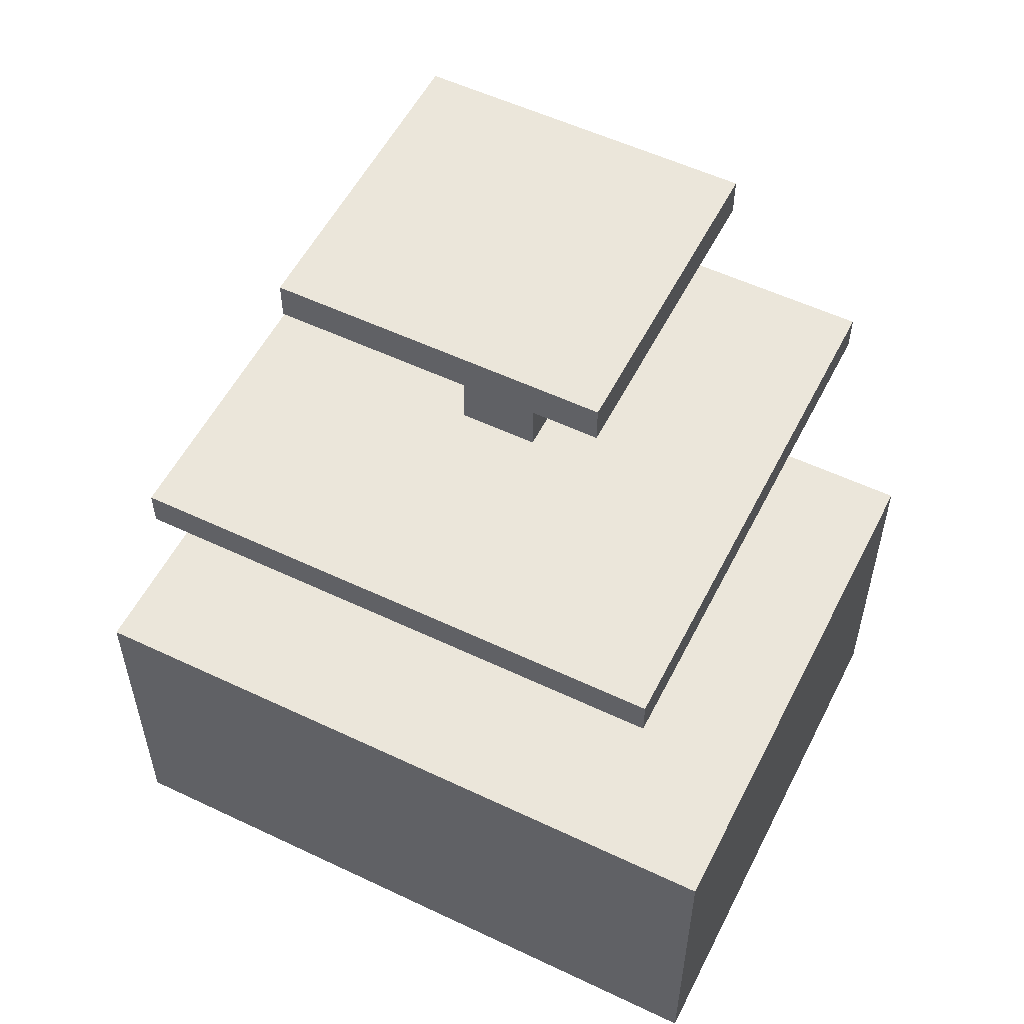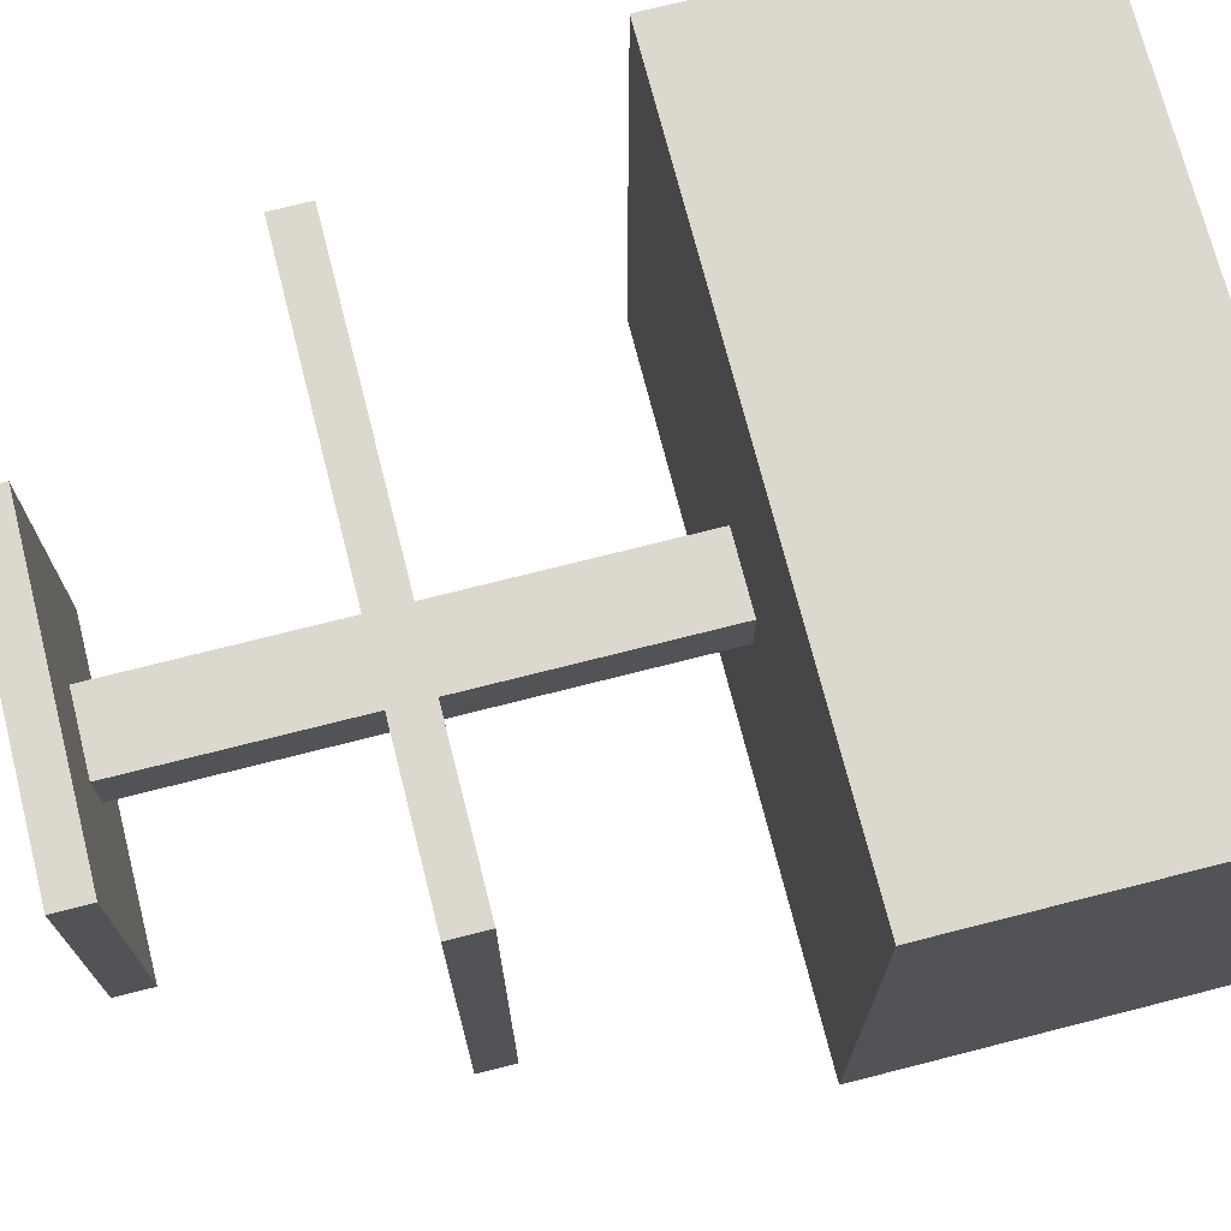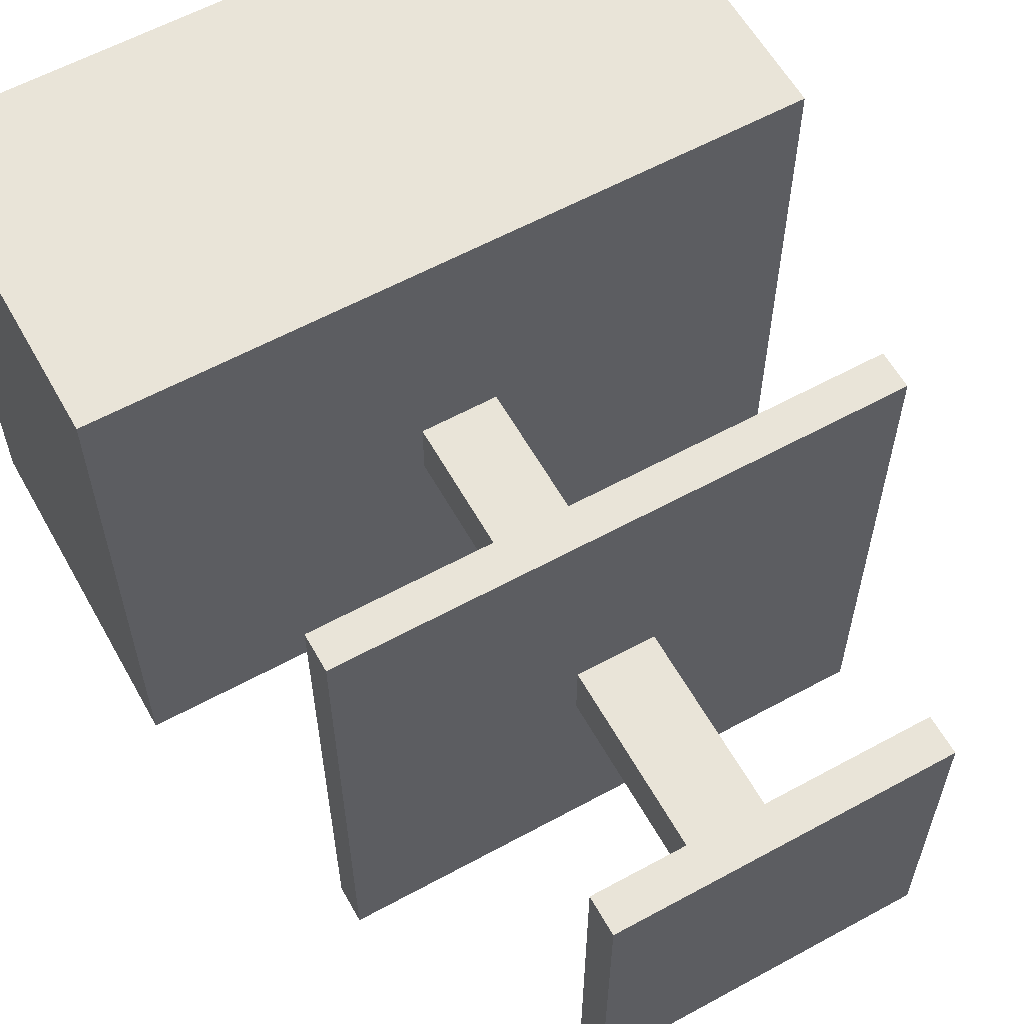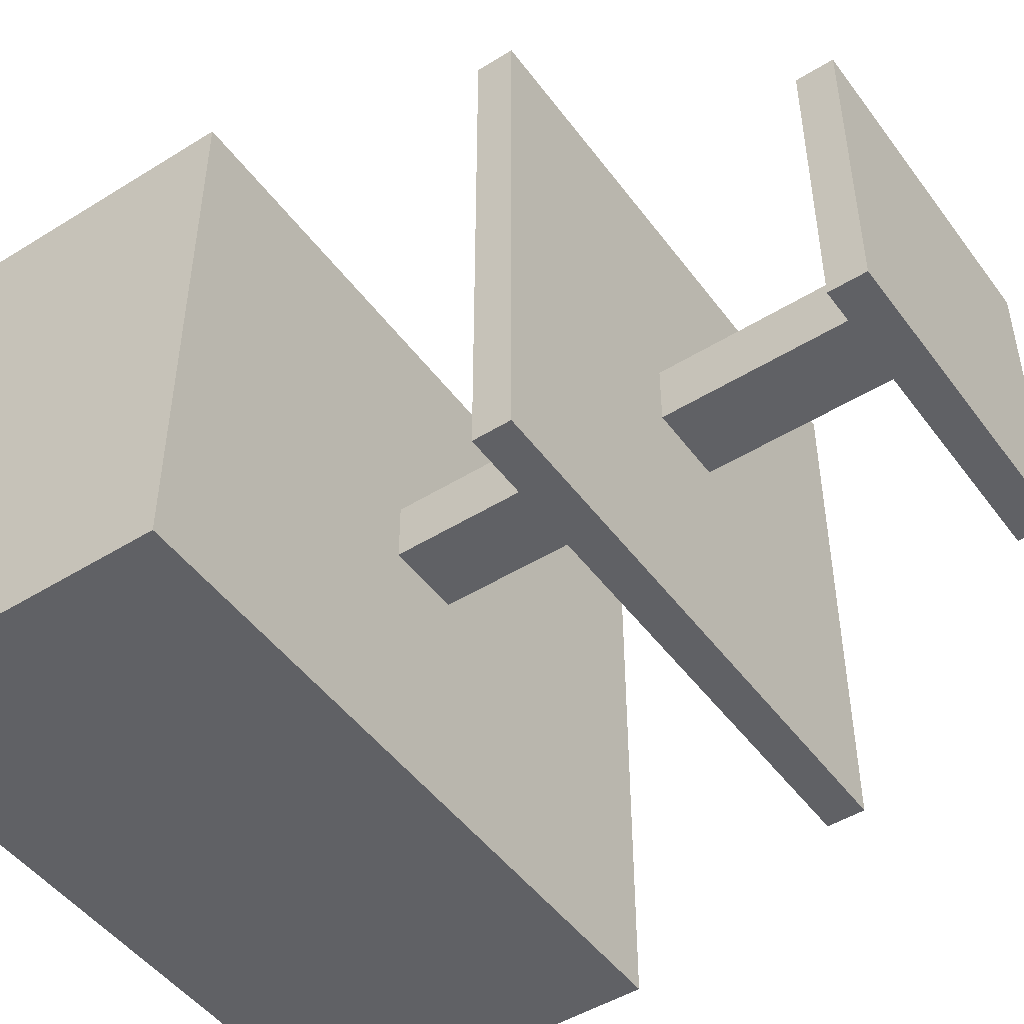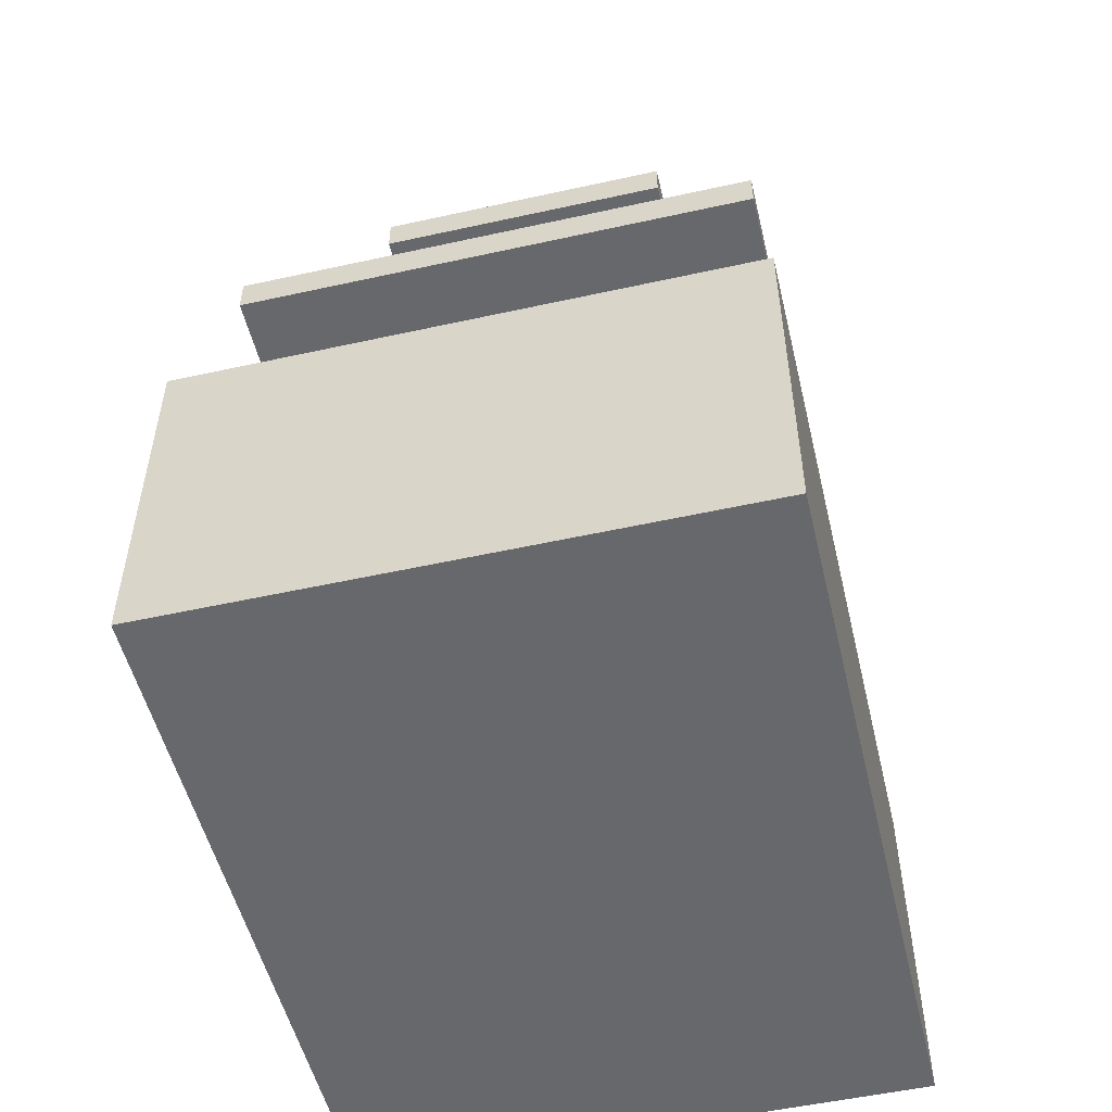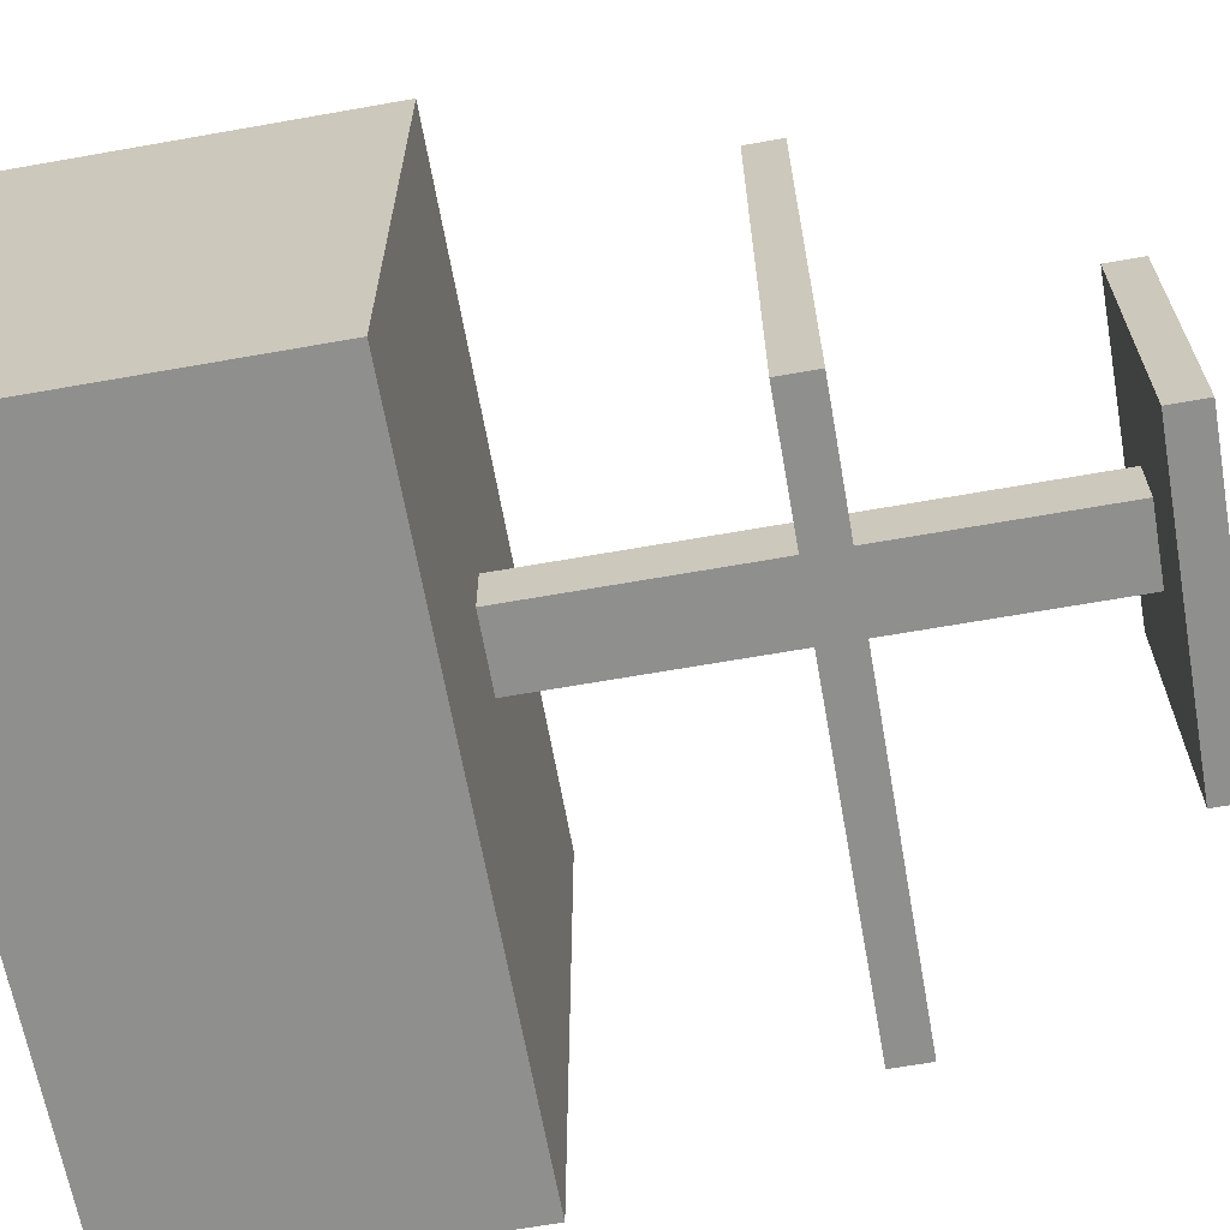
<metadata>
{"format":"obj","ext":"obj","renderer":"f3d","projection":"perspective","resolution":1024,"background":"white","views":[{"elev":55.0,"azim":26.6,"up":"+Y"},{"elev":72.4,"azim":-104.3,"up":"+Z"},{"elev":59.9,"azim":150.8,"up":"+Z"},{"elev":-48.2,"azim":124.8,"up":"+Z"},{"elev":-52.5,"azim":-76.6,"up":"+Y"},{"elev":-65.1,"azim":100.1,"up":"+Z"}]}
</metadata>
<code>
g default
v -1.554 0.4334 1.238
v -0.5178 0.4334 1.238
v 0.5178 0.4334 1.238
v 1.554 0.4334 1.238
v -1.554 0.9513 1.238
v -0.5178 0.9513 1.238
v 0.5178 0.9513 1.238
v 1.554 0.9513 1.238
v -1.554 1.469 1.238
v -0.5178 1.469 1.238
v 0.5178 1.469 1.238
v 1.554 1.469 1.238
v -1.554 1.987 1.238
v -0.5178 1.987 1.238
v 0.5178 1.987 1.238
v 1.554 1.987 1.238
v -1.554 1.987 0.4125
v -0.5178 1.987 0.4125
v 0.5178 1.987 0.4125
v 1.554 1.987 0.4125
v -1.554 1.987 -0.4125
v -0.5178 1.987 -0.4125
v 0.5178 1.987 -0.4125
v 1.554 1.987 -0.4125
v -1.554 1.987 -1.238
v -0.5178 1.987 -1.238
v 0.5178 1.987 -1.238
v 1.554 1.987 -1.238
v -1.554 1.469 -1.238
v -0.5178 1.469 -1.238
v 0.5178 1.469 -1.238
v 1.554 1.469 -1.238
v -1.554 0.9513 -1.238
v -0.5178 0.9513 -1.238
v 0.5178 0.9513 -1.238
v 1.554 0.9513 -1.238
v -1.554 0.4334 -1.238
v -0.5178 0.4334 -1.238
v 0.5178 0.4334 -1.238
v 1.554 0.4334 -1.238
v -1.554 0.4334 -0.4125
v -0.5178 0.4334 -0.4125
v 0.5178 0.4334 -0.4125
v 1.554 0.4334 -0.4125
v -1.554 0.4334 0.4125
v -0.5178 0.4334 0.4125
v 0.5178 0.4334 0.4125
v 1.554 0.4334 0.4125
v 1.554 0.9513 -0.4125
v 1.554 0.9513 0.4125
v 1.554 1.469 -0.4125
v 1.554 1.469 0.4125
v -1.554 0.9513 -0.4125
v -1.554 0.9513 0.4125
v -1.554 1.469 -0.4125
v -1.554 1.469 0.4125
v -0.1726 1.987 -0.4125
v 0.1726 1.987 -0.1375
v -0.1726 1.987 -0.1375
v 0.1726 1.987 0.1375
v -0.1726 1.987 0.1375
v 0.1726 4.425 0.1375
v -0.1726 4.425 0.1375
v 0.1726 4.425 -0.1375
v -0.1726 4.425 -0.1375
v -0.1726 3.097 -0.1375
v 0.1726 3.097 -0.1375
v 0.1726 3.097 0.1375
v -0.1726 3.097 0.1375
v -0.1726 3.261 -0.1375
v 0.1726 3.261 -0.1375
v 0.1726 3.261 0.1375
v -0.1726 3.261 0.1375
v -0.1726 4.261 -0.1375
v 0.1726 4.261 -0.1375
v 0.1726 4.261 0.1375
v -0.1726 4.261 0.1375
v -1.201 3.097 -1.166
v 1.201 3.097 -1.166
v -1.201 3.261 -1.166
v 1.201 3.261 -1.166
v 1.201 3.097 1.166
v 1.201 3.261 1.166
v -1.201 3.097 1.166
v -1.201 3.261 1.166
v -0.7128 4.261 -0.6777
v 0.7128 4.261 -0.6777
v -0.7128 4.425 -0.6777
v 0.7128 4.425 -0.6777
v 0.7128 4.261 0.6777
v 0.7128 4.425 0.6777
v -0.7128 4.261 0.6777
v -0.7128 4.425 0.6777
g pCube1
f 1 2 5
f 5 2 6
f 6 2 7
f 7 2 3
f 3 4 7
f 7 4 8
f 5 6 9
f 9 6 10
f 10 6 11
f 11 6 7
f 7 8 11
f 11 8 12
f 9 10 13
f 13 10 14
f 14 10 15
f 15 10 11
f 11 12 15
f 15 12 16
f 13 14 17
f 17 14 18
f 19 18 15
f 15 18 14
f 15 16 19
f 19 16 20
f 17 18 21
f 21 18 22
f 23 19 24
f 24 19 20
f 21 22 25
f 25 22 26
f 26 22 27
f 22 57 27
f 57 23 27
f 23 24 27
f 27 24 28
f 25 26 29
f 29 26 30
f 30 26 31
f 31 26 27
f 27 28 31
f 31 28 32
f 29 30 33
f 33 30 34
f 34 30 35
f 35 30 31
f 31 32 35
f 35 32 36
f 33 34 37
f 37 34 38
f 38 34 39
f 39 34 35
f 35 36 39
f 39 36 40
f 37 38 41
f 41 38 42
f 42 38 43
f 43 38 39
f 39 40 43
f 43 40 44
f 46 45 42
f 42 45 41
f 46 42 47
f 47 42 43
f 48 47 44
f 44 47 43
f 45 46 1
f 1 46 2
f 2 46 3
f 3 46 47
f 47 48 3
f 3 48 4
f 44 40 49
f 49 40 36
f 50 48 49
f 49 48 44
f 4 48 8
f 8 48 50
f 49 36 51
f 51 36 32
f 52 50 51
f 51 50 49
f 8 50 12
f 12 50 52
f 51 32 24
f 24 32 28
f 20 52 24
f 24 52 51
f 12 52 16
f 16 52 20
f 37 41 33
f 33 41 53
f 45 54 41
f 41 54 53
f 45 1 54
f 54 1 5
f 33 53 29
f 29 53 55
f 54 56 53
f 53 56 55
f 54 5 56
f 56 5 9
f 29 55 25
f 25 55 21
f 56 17 55
f 55 17 21
f 56 9 17
f 17 9 13
f 23 57 58
f 58 57 59
f 23 58 19
f 58 60 19
f 19 60 18
f 60 61 18
f 18 61 22
f 61 59 22
f 59 57 22
f 63 62 65
f 65 62 64
f 61 60 69
f 69 60 68
f 60 58 68
f 68 58 67
f 58 59 67
f 67 59 66
f 59 61 66
f 66 61 69
f 79 78 81
f 81 78 80
f 82 79 83
f 83 79 81
f 84 82 85
f 85 82 83
f 78 84 80
f 80 84 85
f 71 70 75
f 75 70 74
f 72 71 76
f 76 71 75
f 73 72 77
f 77 72 76
f 70 73 74
f 74 73 77
f 87 86 89
f 89 86 88
f 90 87 91
f 91 87 89
f 92 90 93
f 93 90 91
f 86 92 88
f 88 92 93
f 67 66 79
f 79 66 78
f 70 71 80
f 80 71 81
f 79 82 67
f 68 67 82
f 83 81 72
f 71 72 81
f 69 68 84
f 84 68 82
f 72 73 83
f 83 73 85
f 84 78 69
f 66 69 78
f 80 85 70
f 73 70 85
f 75 74 87
f 87 74 86
f 65 64 88
f 88 64 89
f 76 75 90
f 90 75 87
f 64 62 89
f 89 62 91
f 77 76 92
f 92 76 90
f 62 63 91
f 91 63 93
f 74 77 86
f 86 77 92
f 63 65 93
f 93 65 88

</code>
